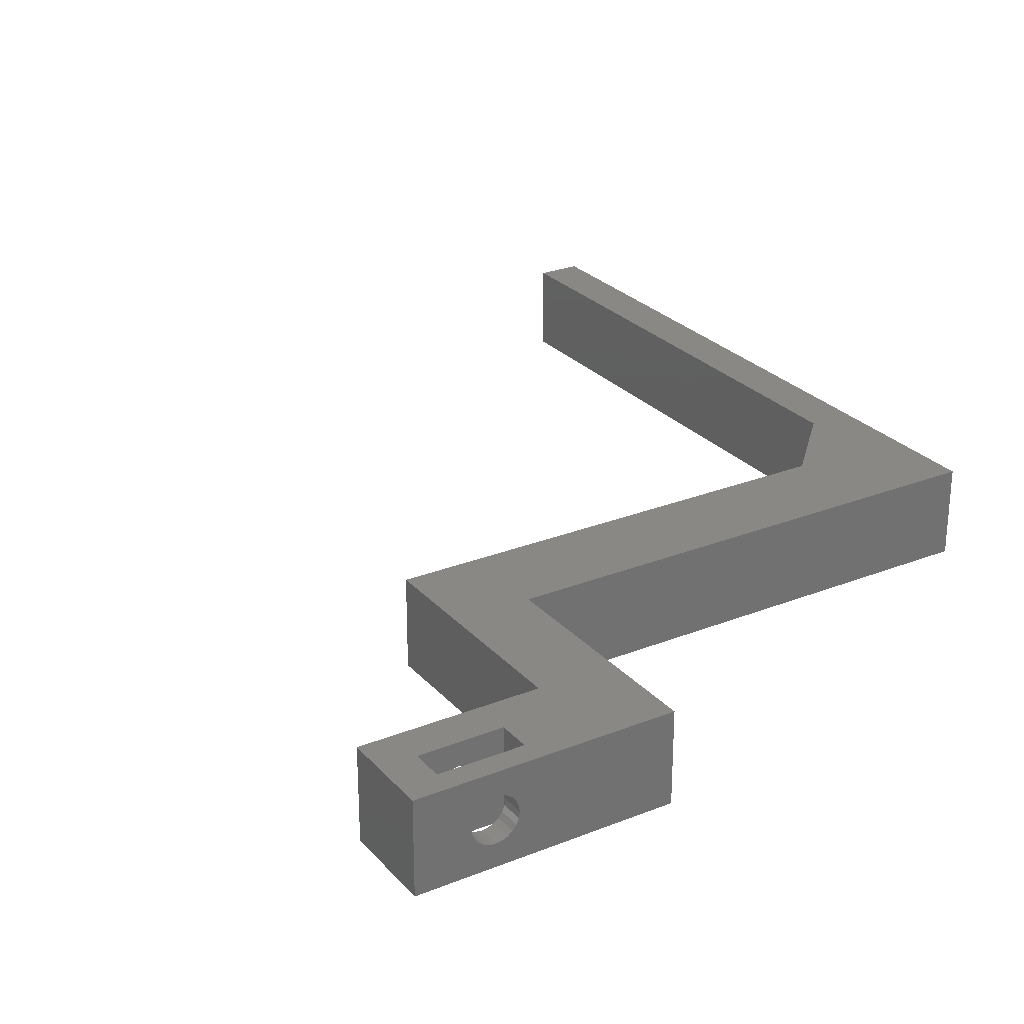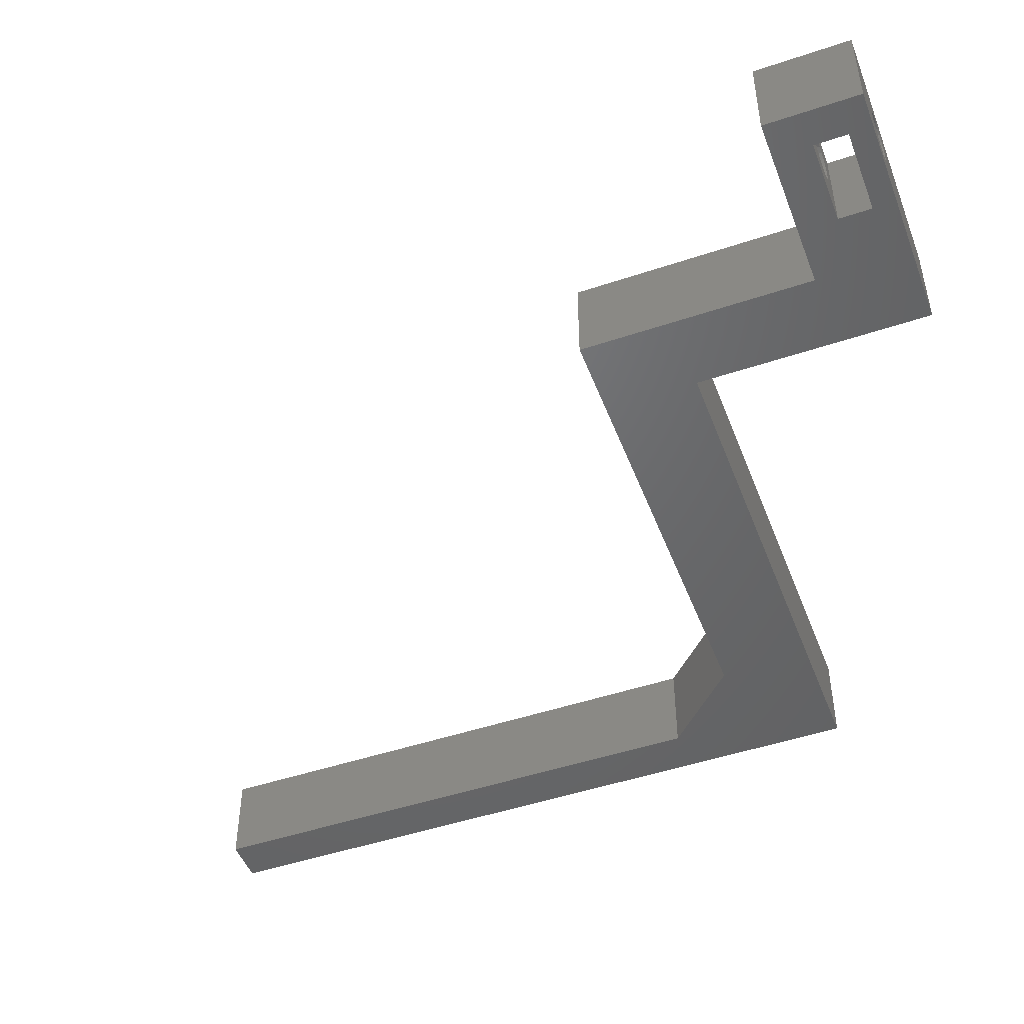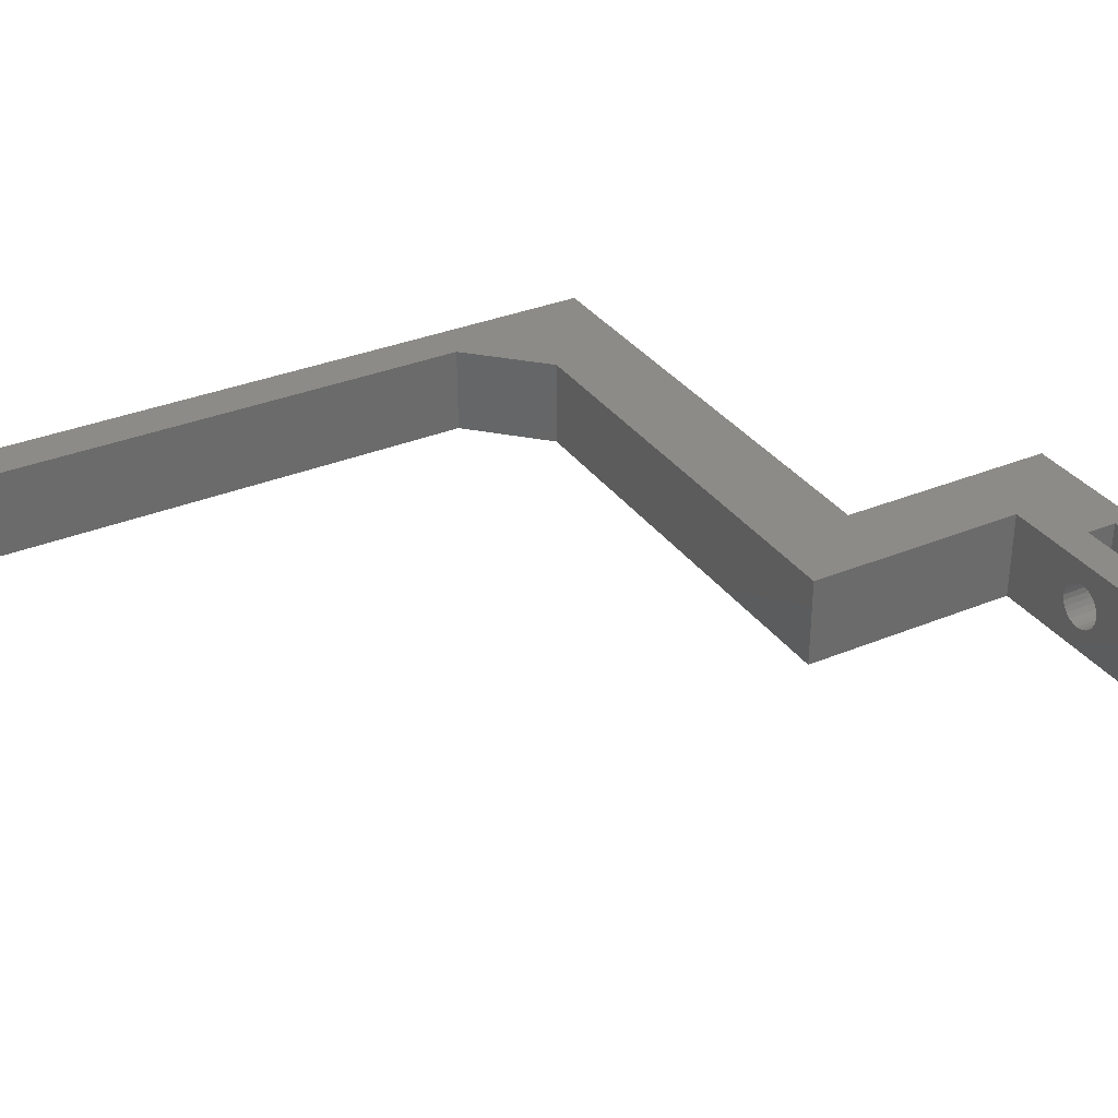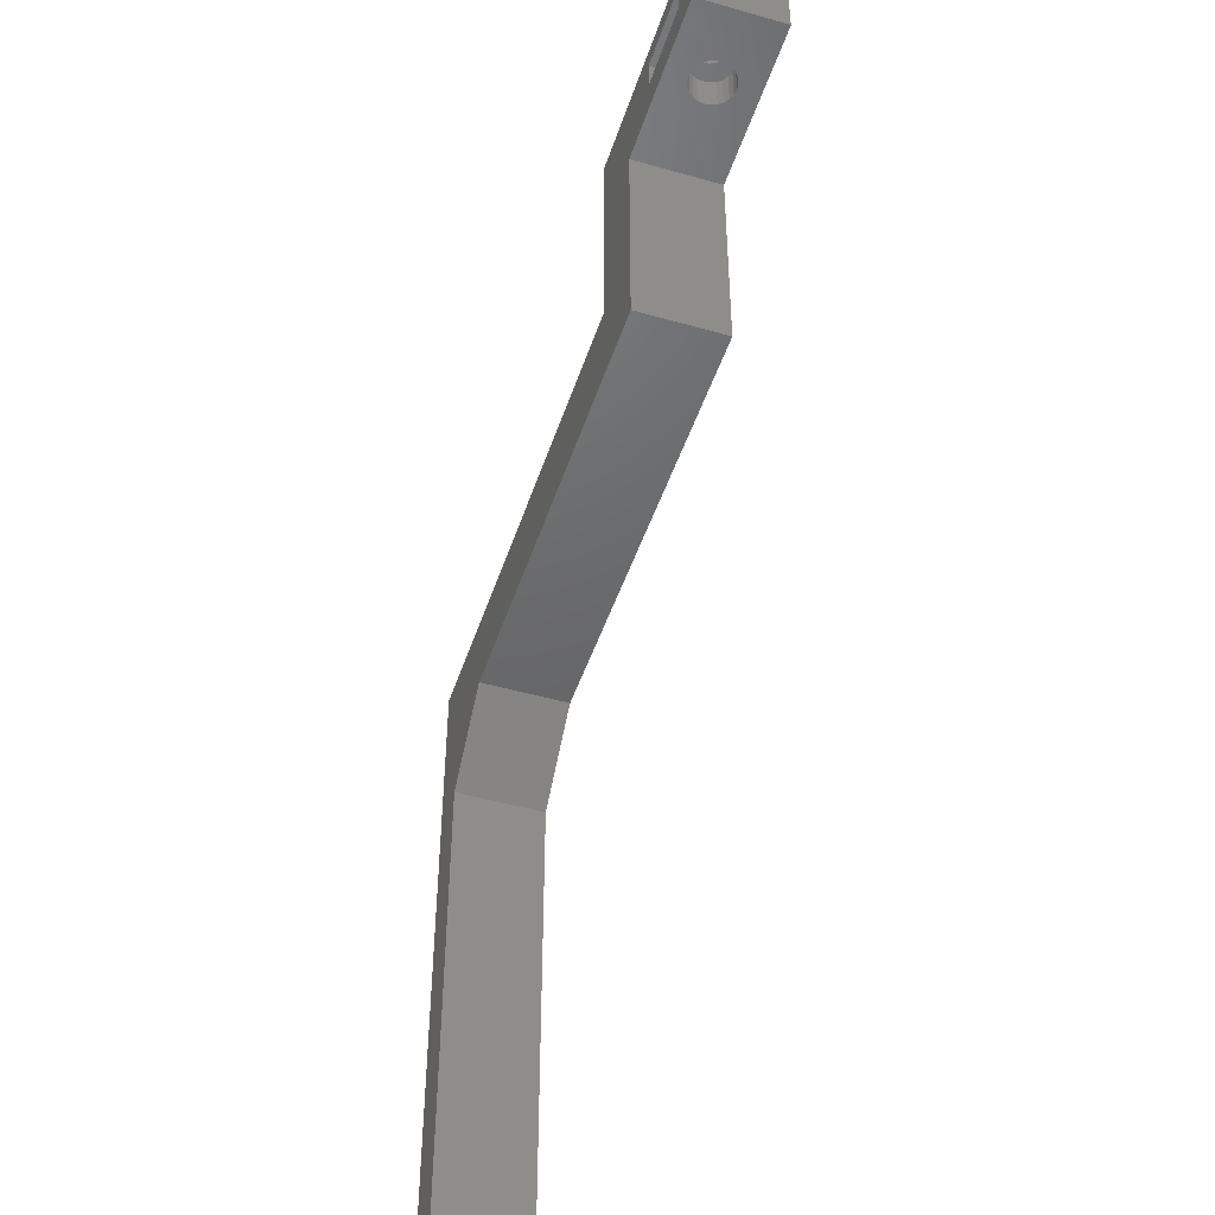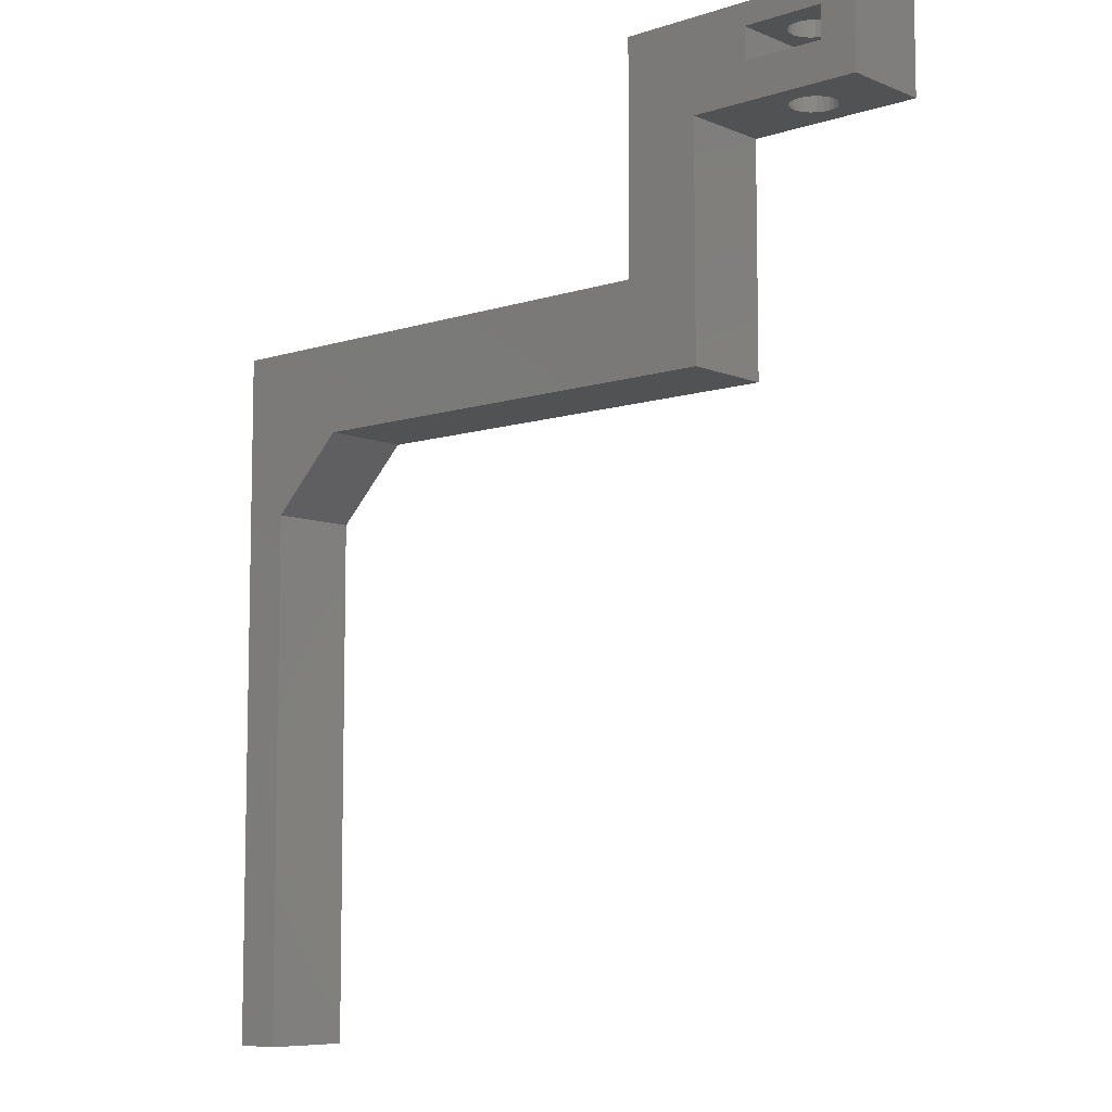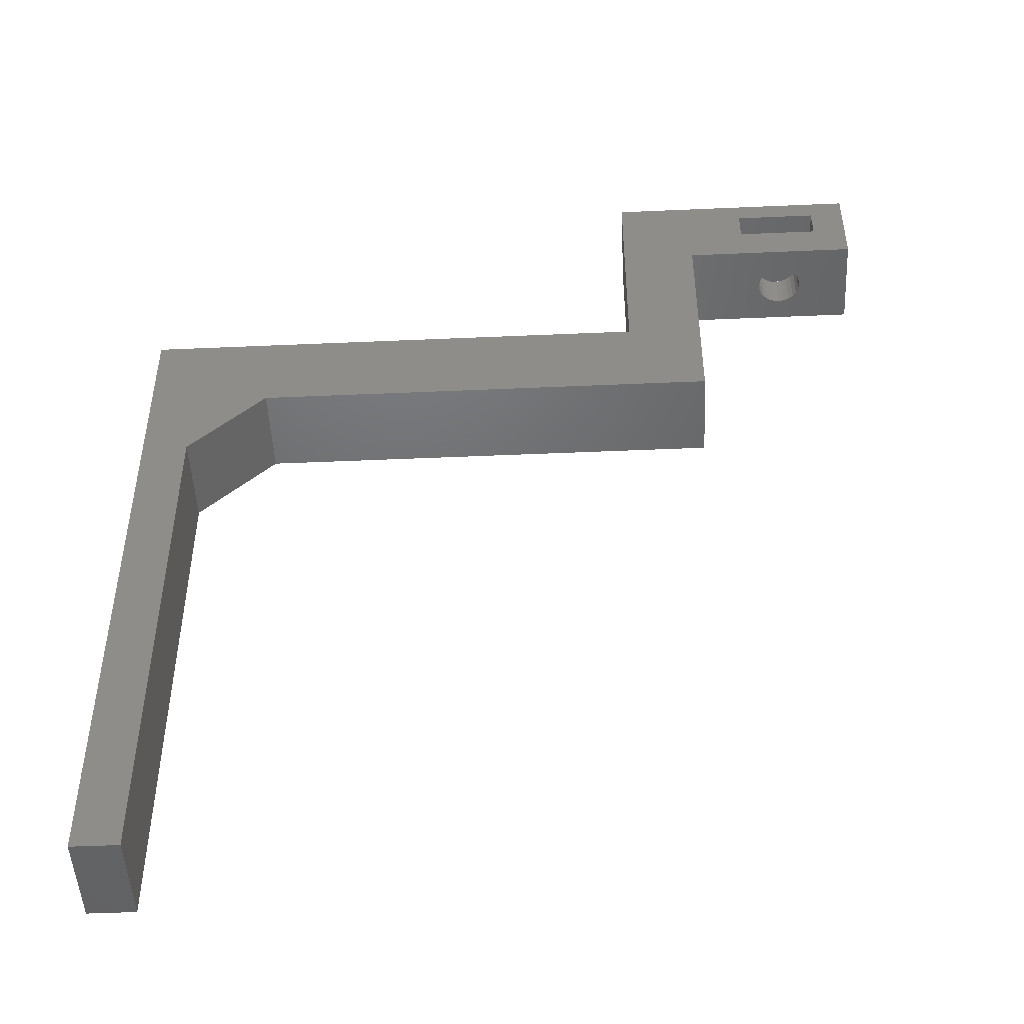
<metadata>
{"format":"stl","ext":"stl","renderer":"f3d","projection":"perspective","resolution":1024,"background":"white","views":[{"elev":26.6,"azim":148.1,"up":"+Z"},{"elev":-48.6,"azim":110.5,"up":"+Z"},{"elev":33.0,"azim":60.3,"up":"+Z"},{"elev":-47.1,"azim":72.1,"up":"+Y"},{"elev":-8.0,"azim":41.7,"up":"+Y"},{"elev":-48.4,"azim":2.8,"up":"+Y"}]}
</metadata>
<code>
# stl→obj: 126 verts, 260 faces
v 13.5 24.5 6
v 19.61 24.5 4.449
v 25 24.5 6
v 19.25 24.5 4.299
v 13.5 24.5 3.553e-15
v 20 24.5 4.5
v 18.94 24.5 4.061
v 18.7 24.5 3.75
v 18.55 24.5 3.388
v 18.5 24.5 3
v 18.55 24.5 2.612
v 18.7 24.5 2.25
v 18.94 24.5 1.939
v 19.25 24.5 1.701
v 19.61 24.5 1.551
v 20 24.5 1.5
v 21.06 24.5 4.061
v 25 24.5 3.553e-15
v 20.75 24.5 4.299
v 20.39 24.5 4.449
v 21.3 24.5 3.75
v 21.45 24.5 3.388
v 21.5 24.5 3
v 21.45 24.5 2.612
v 21.3 24.5 2.25
v 21.06 24.5 1.939
v 20.75 24.5 1.701
v 20.39 24.5 1.551
v 25 30.5 6
v 22.7 29.05 6
v 8.5 30.5 6
v 17.3 29.05 6
v 17.3 26.95 6
v 13.5 9.5 6
v 8.5 15.5 6
v -17 9.5 6
v -25 15.5 6
v -22 4.5 6
v -22 -30.5 6
v -25 -30.5 6
v 22.7 26.95 6
v -25 -30.5 0
v -25 15.5 3.553e-15
v -22 -30.5 0
v -22 4.5 3.553e-15
v 19.61 26.95 1.551
v 20 26.95 1.5
v 19.25 26.95 1.701
v 21.06 26.95 4.061
v 21.3 26.95 3.75
v 21.5 26.95 3
v 21.45 26.95 2.612
v 21.3 26.95 2.25
v 20 26.95 4.5
v 19.61 26.95 4.449
v 19.25 26.95 4.299
v 18.94 26.95 1.939
v 18.7 26.95 2.25
v 20.39 26.95 1.551
v 21.45 26.95 3.388
v 20.75 26.95 1.701
v 20.39 26.95 4.449
v 18.55 26.95 3.388
v 18.7 26.95 3.75
v 20.75 26.95 4.299
v 21.06 26.95 1.939
v 18.55 26.95 2.612
v 18.5 26.95 3
v 18.94 26.95 4.061
v 20.75 29.05 4.299
v 20.39 30.5 4.449
v 20.75 30.5 4.299
v 20.39 29.05 4.449
v 21.5 30.5 3
v 21.45 29.05 2.612
v 21.5 29.05 3
v 21.45 30.5 2.612
v 21.06 30.5 4.061
v 21.3 29.05 3.75
v 21.06 29.05 4.061
v 21.3 30.5 3.75
v 21.45 30.5 3.388
v 21.45 29.05 3.388
v 21.3 29.05 2.25
v 21.3 30.5 2.25
v 18.55 30.5 2.612
v 18.5 29.05 3
v 18.55 29.05 2.612
v 18.5 30.5 3
v 20.39 30.5 1.551
v 20.75 29.05 1.701
v 20.75 30.5 1.701
v 20.39 29.05 1.551
v 18.7 30.5 3.75
v 18.94 29.05 4.061
v 18.7 29.05 3.75
v 18.94 30.5 4.061
v 19.61 29.05 4.449
v 20 30.5 4.5
v 20 29.05 4.5
v 19.61 30.5 4.449
v 21.06 29.05 1.939
v 21.06 30.5 1.939
v 18.94 30.5 1.939
v 18.7 29.05 2.25
v 18.94 29.05 1.939
v 18.7 30.5 2.25
v 20 30.5 1.5
v 20 29.05 1.5
v 19.25 29.05 4.299
v 18.55 29.05 3.388
v 17.3 29.05 3.553e-15
v 19.25 29.05 1.701
v 19.61 29.05 1.551
v 22.7 29.05 3.553e-15
v 19.25 30.5 4.299
v 17.3 26.95 3.553e-15
v 18.55 30.5 3.388
v 22.7 26.95 3.553e-15
v 19.61 30.5 1.551
v 19.25 30.5 1.701
v 25 30.5 3.553e-15
v 13.5 9.5 3.553e-15
v 8.5 15.5 3.553e-15
v -17 9.5 3.553e-15
v 8.5 30.5 3.553e-15
f 1 2 3
f 2 1 4
f 4 1 5
f 3 2 6
f 4 5 7
f 7 5 8
f 8 5 9
f 9 5 10
f 10 5 11
f 11 5 12
f 12 5 13
f 13 5 14
f 14 5 15
f 15 5 16
f 3 17 18
f 17 3 19
f 19 3 20
f 20 3 6
f 18 17 21
f 18 21 22
f 18 22 23
f 18 23 24
f 18 24 25
f 18 25 26
f 18 26 27
f 18 27 28
f 18 28 16
f 18 16 5
f 29 30 3
f 30 29 31
f 30 31 32
f 32 31 33
f 33 31 1
f 1 31 34
f 34 31 35
f 34 35 36
f 36 35 37
f 36 37 38
f 38 37 39
f 39 37 40
f 3 41 1
f 41 3 30
f 1 41 33
f 37 42 40
f 42 37 43
f 42 39 40
f 39 42 44
f 45 39 44
f 39 45 38
f 46 16 47
f 16 46 15
f 48 15 46
f 15 48 14
f 49 21 17
f 21 49 50
f 51 24 23
f 24 51 52
f 52 25 24
f 25 52 53
f 2 54 6
f 54 2 55
f 4 55 2
f 55 4 56
f 57 12 13
f 12 57 58
f 47 28 59
f 28 47 16
f 60 23 22
f 23 60 51
f 57 14 48
f 14 57 13
f 50 22 21
f 22 50 60
f 59 27 61
f 27 59 28
f 6 62 20
f 62 6 54
f 63 8 9
f 8 63 64
f 20 65 19
f 65 20 62
f 53 26 25
f 26 53 66
f 58 11 12
f 11 58 67
f 19 49 17
f 49 19 65
f 67 10 11
f 10 67 68
f 61 26 66
f 26 61 27
f 7 56 4
f 56 7 69
f 64 7 8
f 7 64 69
f 70 71 72
f 71 70 73
f 74 75 76
f 75 74 77
f 78 79 80
f 79 78 81
f 82 76 83
f 76 82 74
f 77 84 75
f 84 77 85
f 68 9 10
f 9 68 63
f 86 87 88
f 87 86 89
f 81 83 79
f 83 81 82
f 90 91 92
f 91 90 93
f 94 95 96
f 95 94 97
f 98 99 100
f 99 98 101
f 92 102 103
f 102 92 91
f 85 102 84
f 102 85 103
f 104 105 106
f 105 104 107
f 108 93 90
f 93 108 109
f 32 110 30
f 110 32 95
f 95 32 96
f 96 32 111
f 111 32 112
f 30 110 98
f 30 98 100
f 111 112 87
f 87 112 88
f 88 112 105
f 105 112 106
f 106 112 113
f 113 112 114
f 114 112 109
f 109 112 115
f 30 83 115
f 83 30 79
f 79 30 80
f 80 30 70
f 70 30 73
f 73 30 100
f 115 83 76
f 115 76 75
f 115 75 84
f 115 84 102
f 115 102 91
f 115 91 93
f 115 93 109
f 98 116 101
f 116 98 110
f 112 33 117
f 33 112 32
f 118 96 111
f 96 118 94
f 30 119 41
f 119 30 115
f 107 88 105
f 88 107 86
f 120 109 108
f 109 120 114
f 70 78 80
f 78 70 72
f 41 65 33
f 65 41 49
f 49 41 50
f 50 41 60
f 60 41 119
f 33 65 62
f 33 62 54
f 60 119 51
f 51 119 52
f 52 119 53
f 53 119 66
f 66 119 61
f 61 119 59
f 59 119 47
f 33 63 117
f 63 33 64
f 64 33 69
f 69 33 56
f 56 33 55
f 55 33 54
f 117 63 68
f 117 68 67
f 117 67 58
f 117 58 57
f 117 57 48
f 117 48 46
f 117 46 47
f 117 47 119
f 100 71 73
f 71 100 99
f 121 114 120
f 114 121 113
f 104 113 121
f 113 104 106
f 95 116 110
f 116 95 97
f 89 111 87
f 111 89 118
f 122 3 18
f 3 122 29
f 18 119 122
f 119 18 5
f 119 5 117
f 117 5 112
f 42 45 44
f 123 124 5
f 124 123 125
f 124 125 43
f 43 125 45
f 43 45 42
f 122 115 126
f 115 122 119
f 126 115 112
f 126 112 5
f 126 5 124
f 38 125 36
f 125 38 45
f 29 99 31
f 99 29 71
f 71 29 72
f 72 29 78
f 78 29 122
f 78 122 81
f 81 122 82
f 82 122 74
f 74 122 77
f 77 122 85
f 85 122 103
f 103 122 92
f 92 122 90
f 90 122 108
f 31 101 126
f 101 31 99
f 126 101 116
f 126 116 97
f 126 97 94
f 126 94 118
f 126 118 89
f 126 89 86
f 126 86 107
f 126 107 104
f 126 104 121
f 126 121 120
f 126 120 108
f 126 108 122
f 5 34 123
f 34 5 1
f 124 37 35
f 37 124 43
f 31 124 35
f 124 31 126
f 125 34 36
f 34 125 123

</code>
